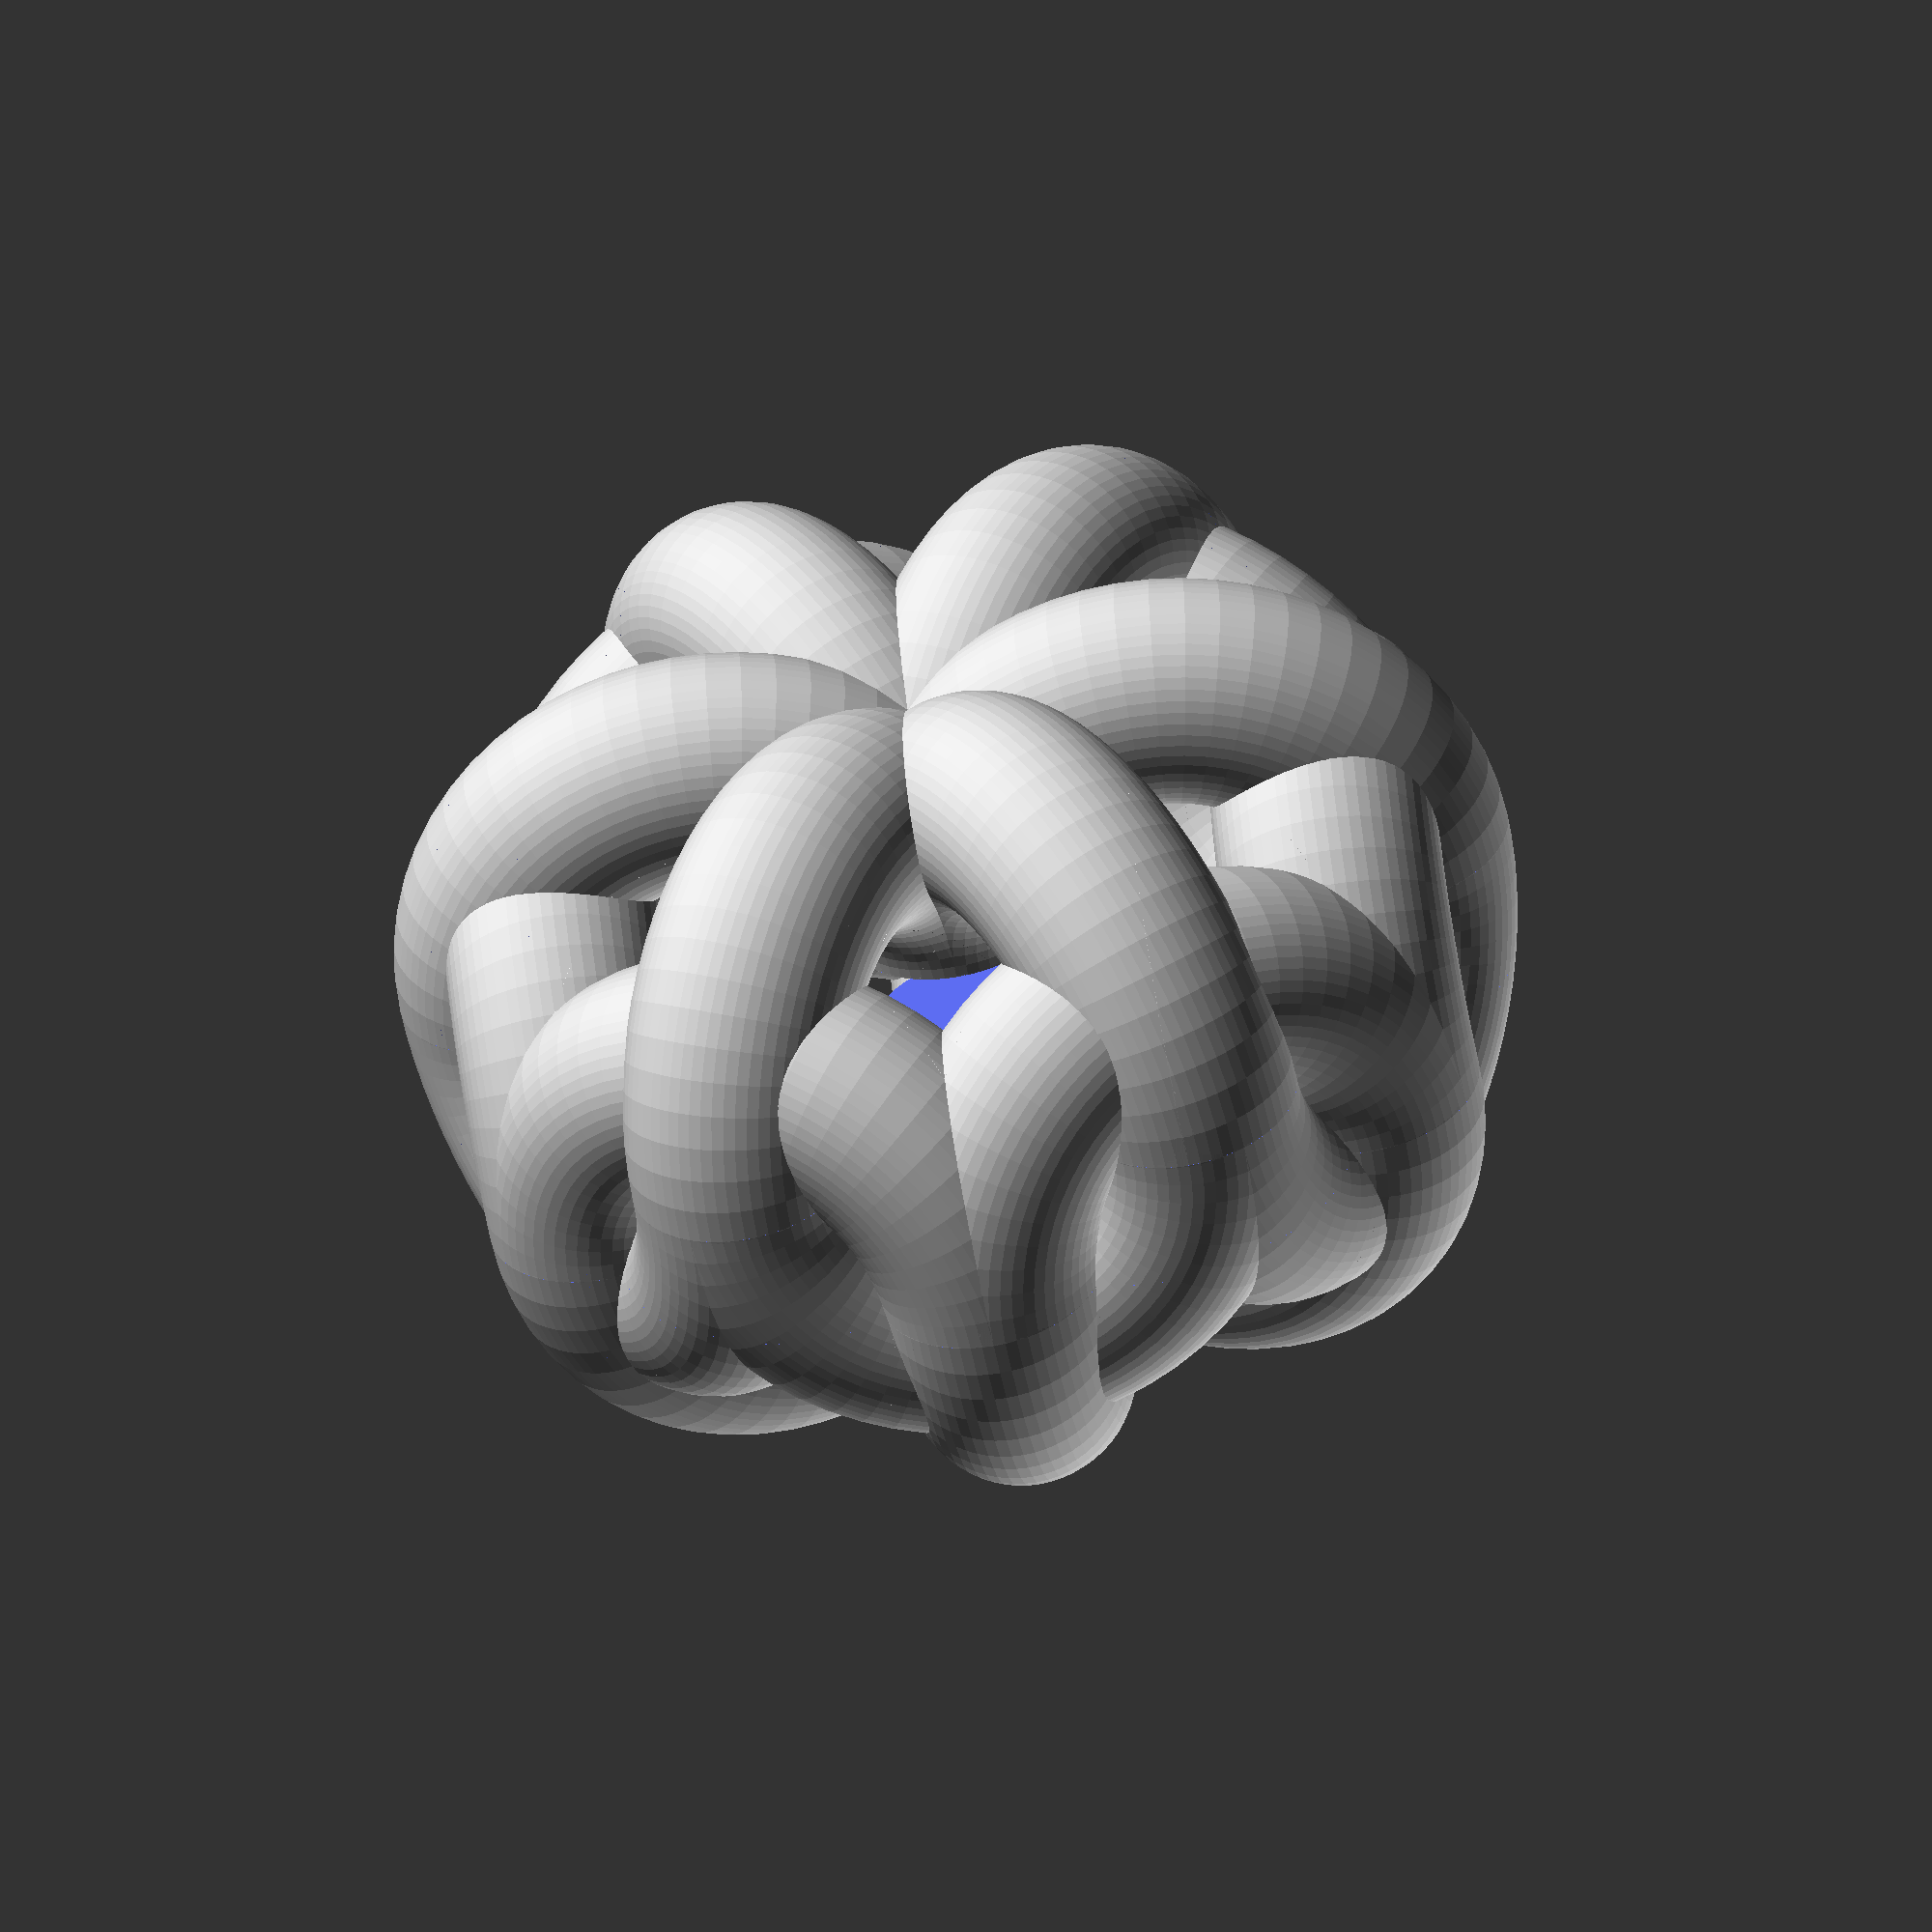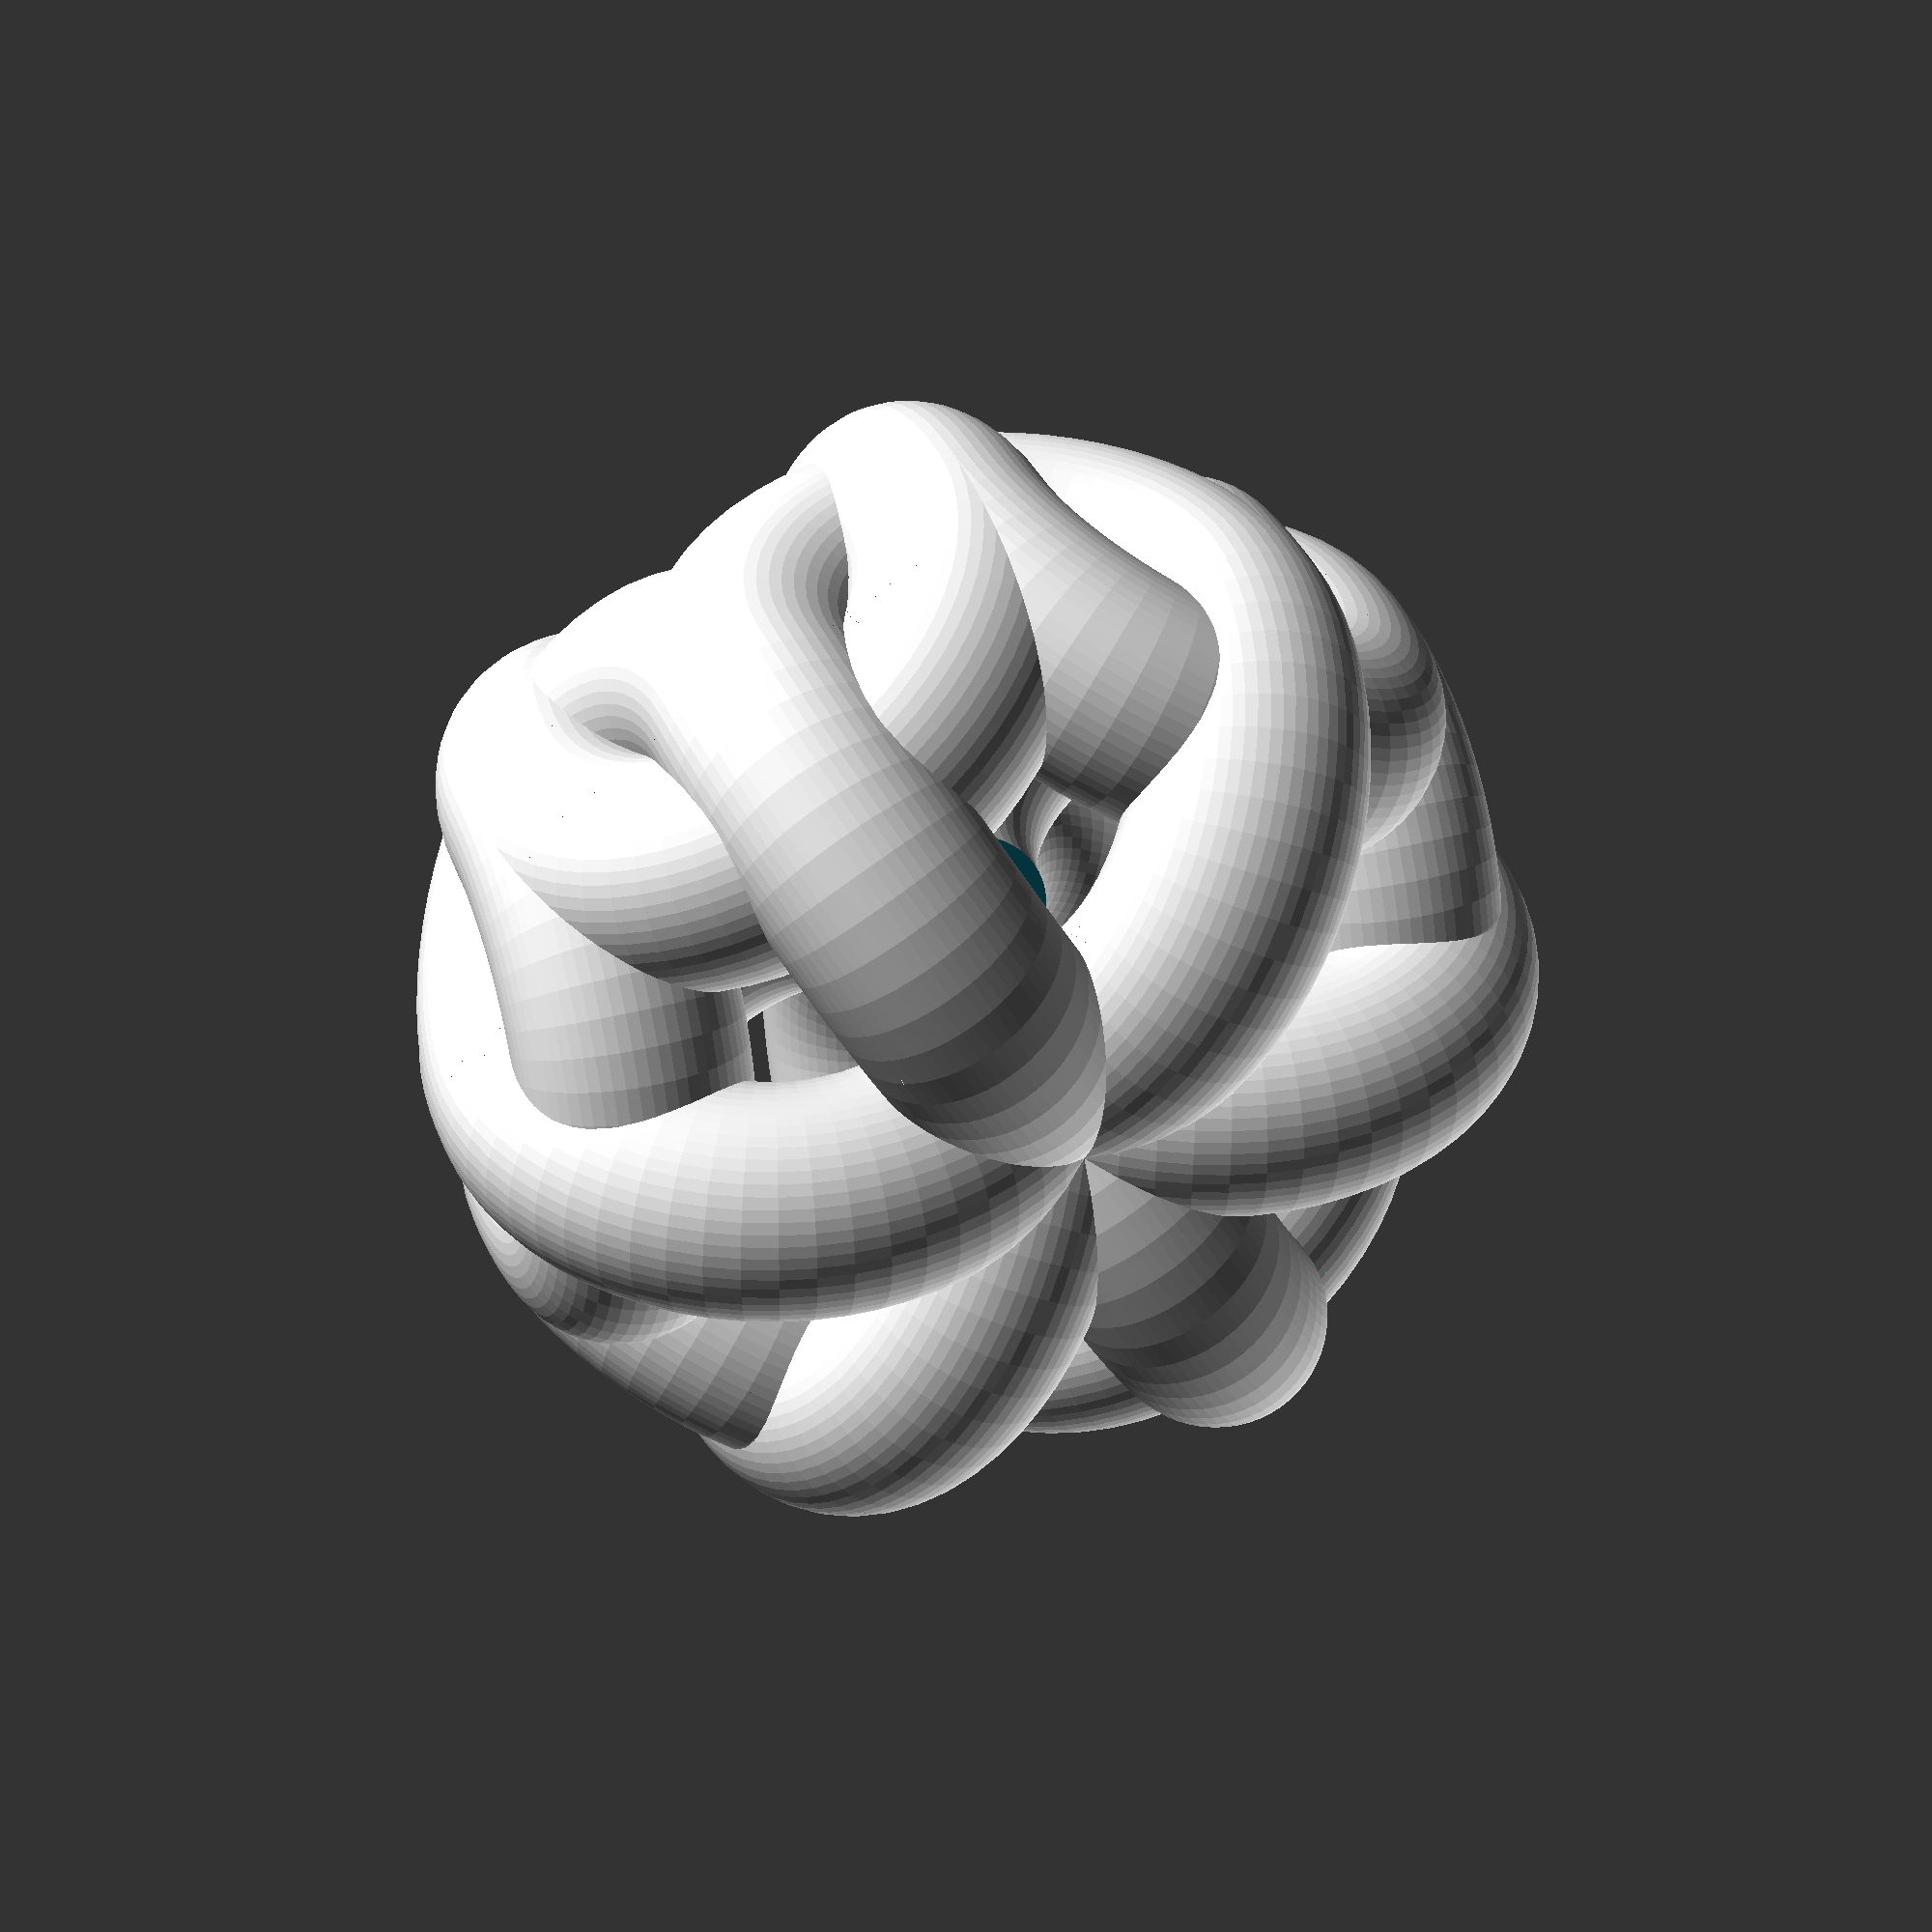
<openscad>
$fn=60;
aj=125; // [0:400]
tilt=0; // [-45:45]
squeeze=100; // [0:200]
 // 

sq=squeeze/100;

module ring1(adj=0) {
	rotate_extrude () translate([500,0,0])  circle (125+adj, center=true);
}

module ring1a() {
	translate([(1000)*sin(60),0,0]) rotate ([0,90,0]) ring1(aj);
}

module seg() {
	//translate ([0,(-.95*(125))/2]) scale ([1,.95,1]) 
		difference () {
			ring1a();
			translate ([-900,-1000,-4001]) cube (4000);
		}
}

module seg2() {
	rotate ([0,0,60]) difference () {
		translate([-(1000)*sin(60),-500,0])ring1a();
		translate ([-900,-2000,0]) cube (4000);
	}
}

module make1() {
	rotate ([0,tilt,0]) union (){
		seg();
		seg2();
	}
}
module make6() {
	for (i=[1:6]) {
		rotate ([0,0,60*(i-1)]) scale ([1,sq,1]) make1();
	}
}
module sh1() {}


module shp1() {
	rotate_extrude () translate([450,0,0])  sh1();
}

make6();
translate ([0,0,300]) rotate ([0,180,30]) make6();


//rotate ([0,0,60*(i-1)]) seg();
//rotate ([0,0,60]) seg2();



</openscad>
<views>
elev=234.4 azim=271.6 roll=349.5 proj=o view=wireframe
elev=322.3 azim=0.9 roll=339.4 proj=p view=solid
</views>
